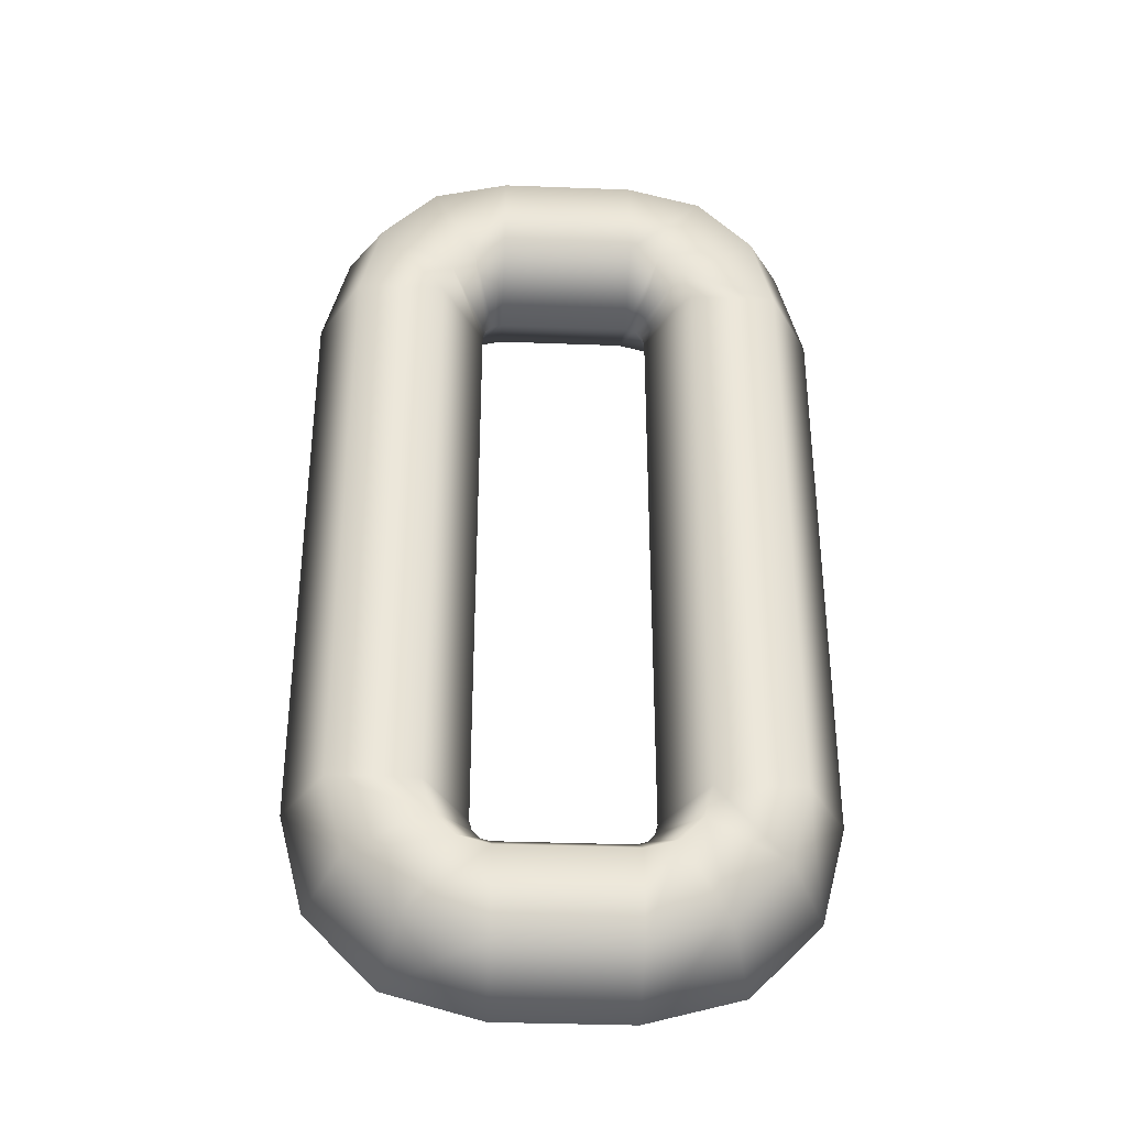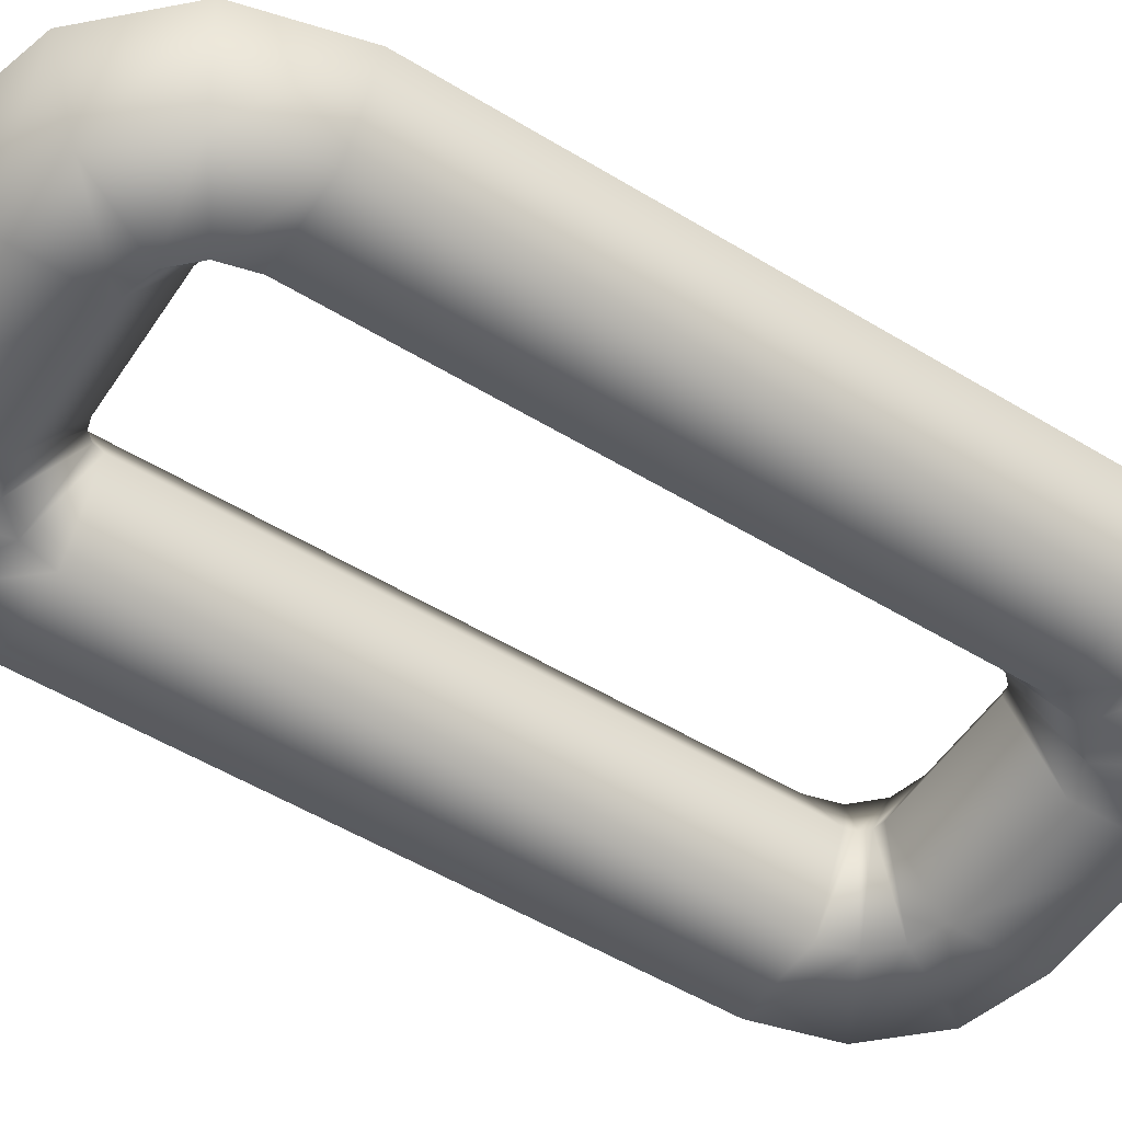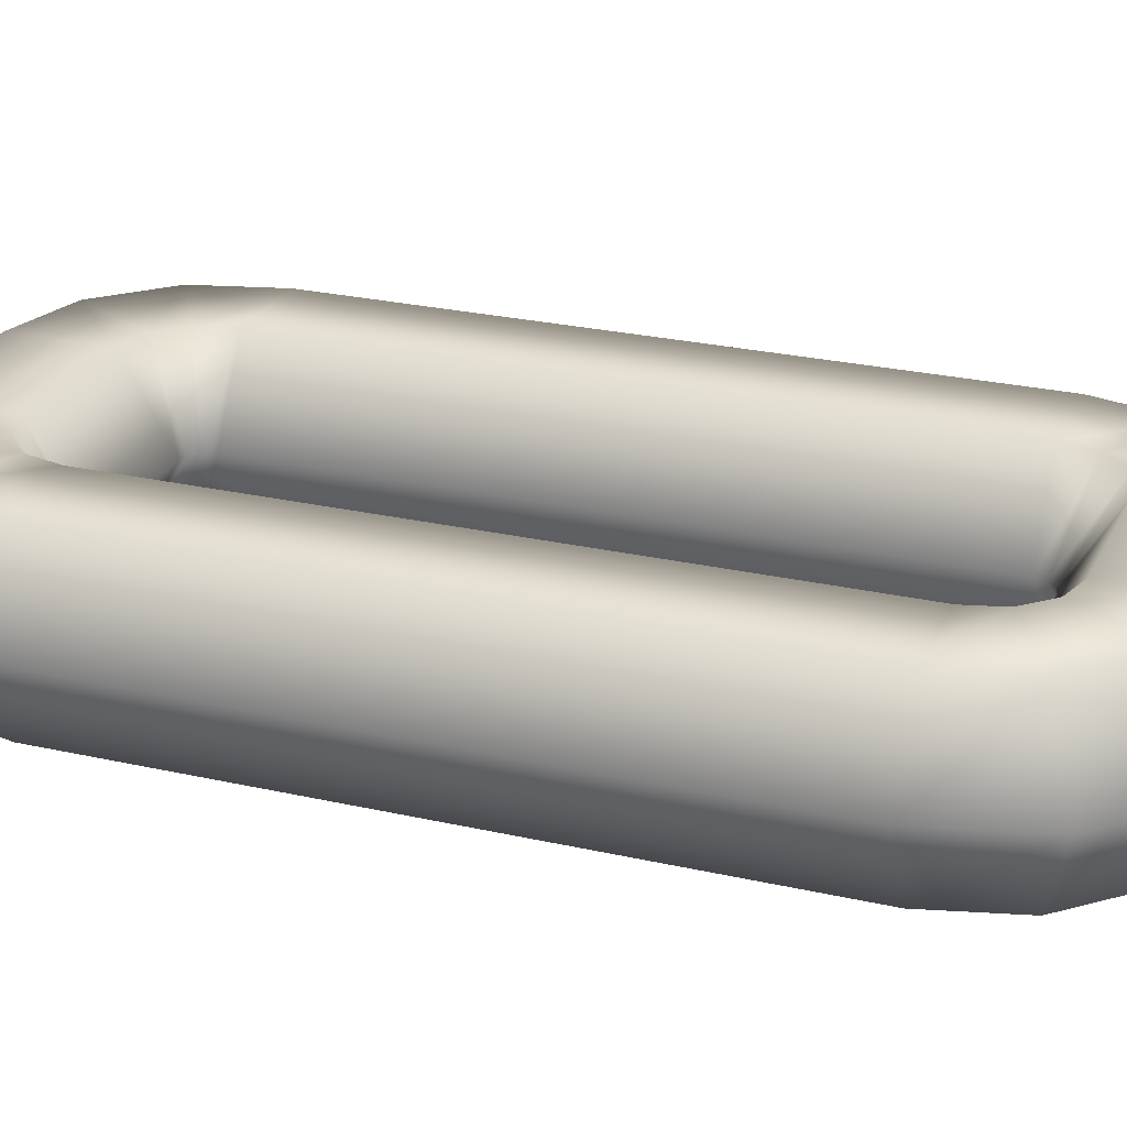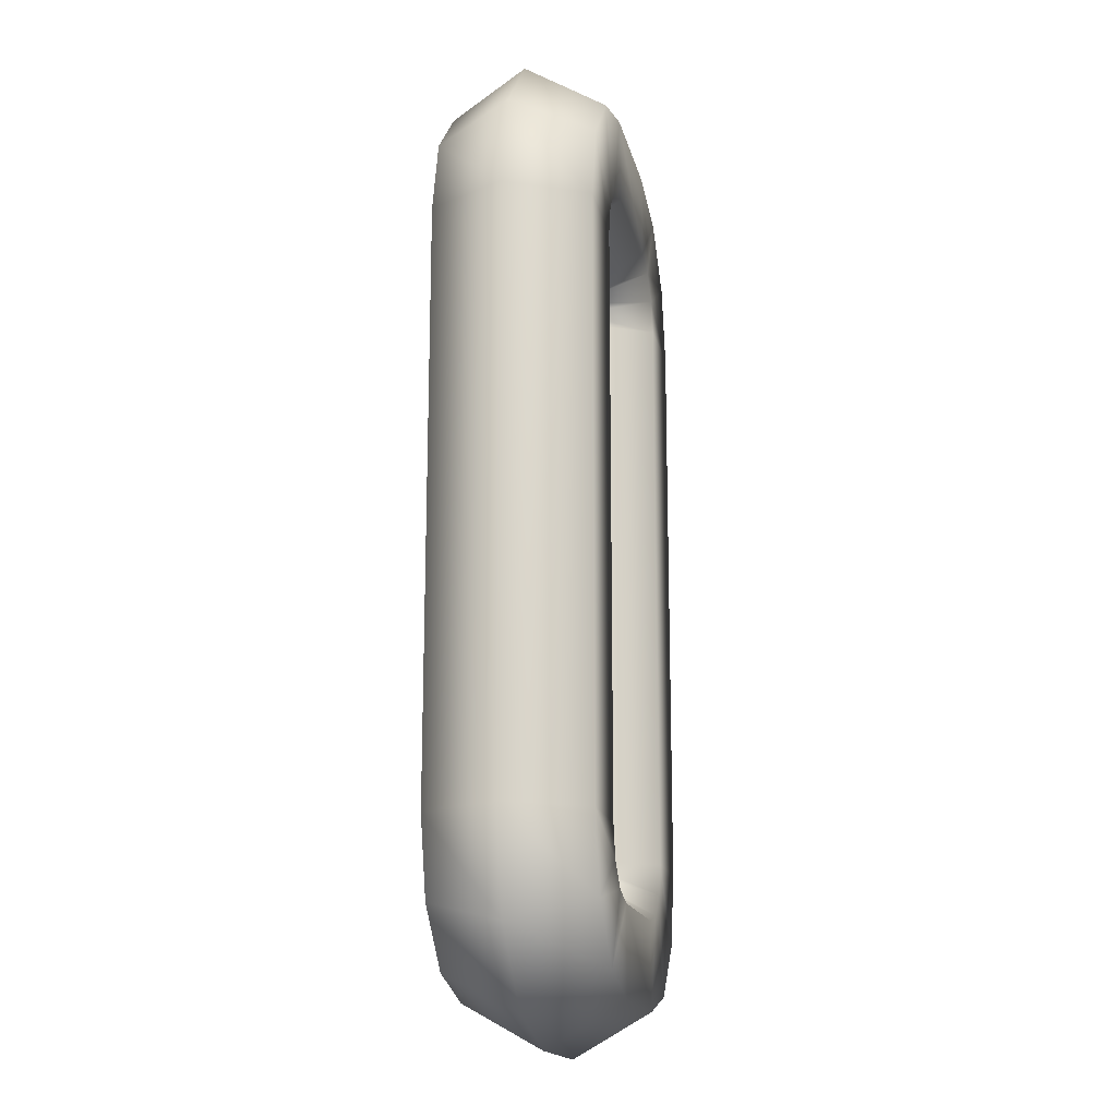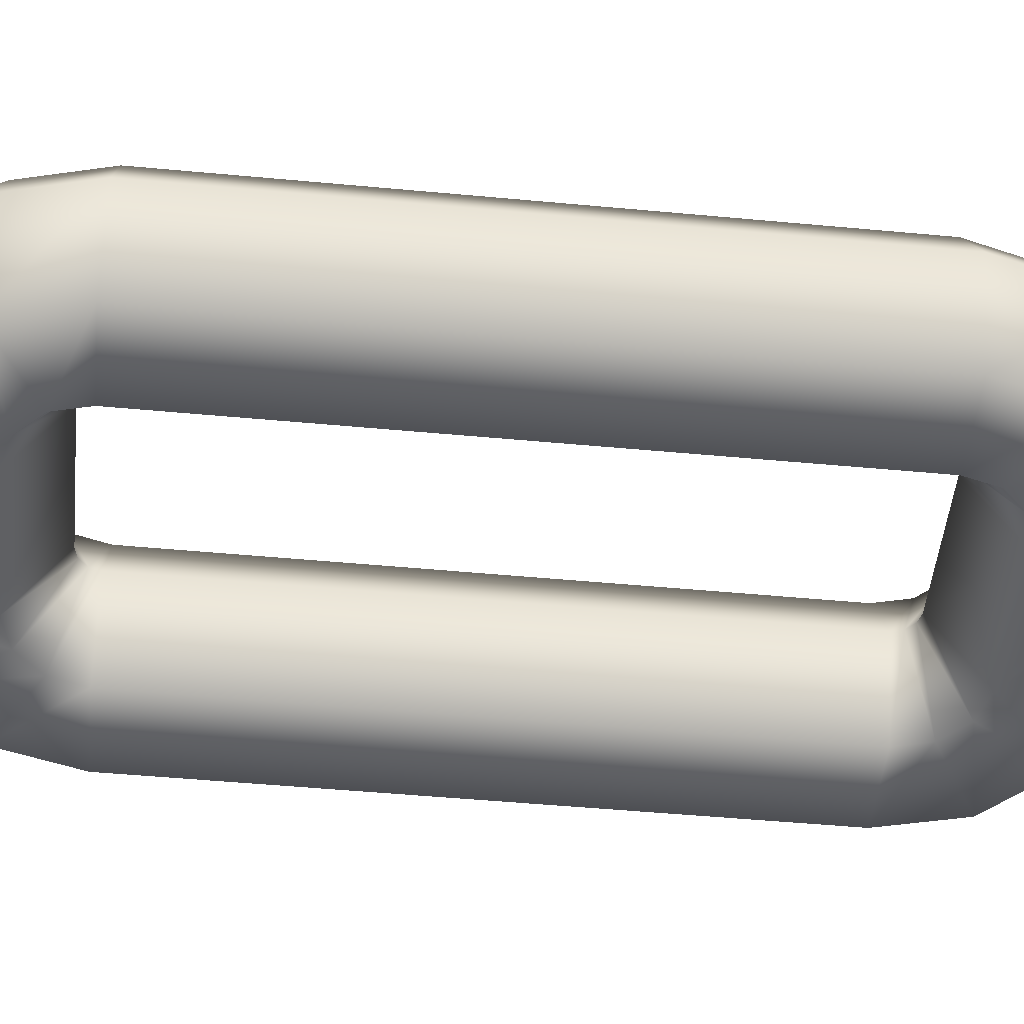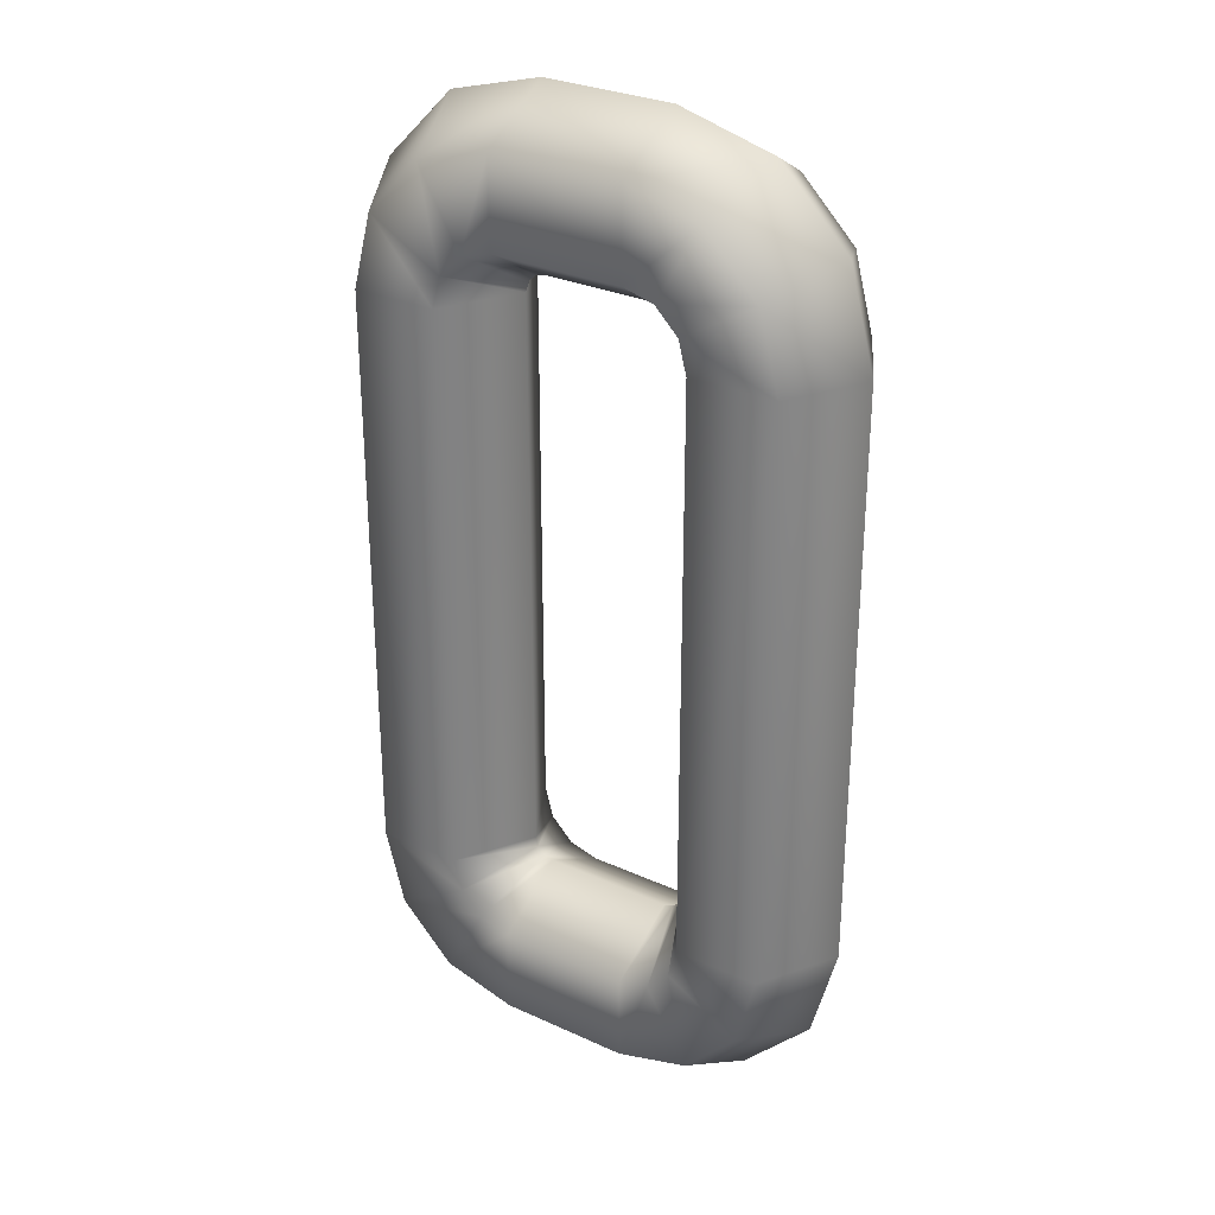
<metadata>
{"format":"obj","ext":"obj","renderer":"f3d","projection":"perspective","resolution":1024,"background":"white","views":[{"elev":-35.1,"azim":177.1,"up":"+Z"},{"elev":-53.3,"azim":57.0,"up":"+Y"},{"elev":25.0,"azim":-69.5,"up":"+Y"},{"elev":-16.6,"azim":-78.1,"up":"+Z"},{"elev":-49.5,"azim":-95.9,"up":"+Y"},{"elev":29.3,"azim":34.0,"up":"+Z"}]}
</metadata>
<code>
g m_dlc5_rope_plank_02
v 0.07252 1.753e-08 -0.2602
v 0.1048 0.06737 -0.2791
v 0.1121 0.06737 -0.2512
v 0.07486 1.753e-08 -0.2512
v 0.06611 1.753e-08 -0.2667
v 0.08473 0.06737 -0.2995
v 0.1866 0.06737 -0.2512
v 0.1693 0.06737 -0.317
v 0.122 0.06737 -0.3652
v 0.05735 0.06737 -0.307
v 0.05735 0.06737 -0.3828
v 0.07486 1.753e-08 0.2512
v 0.1121 0.06737 0.2512
v 0.1048 0.06737 0.2791
v 0.07252 1.753e-08 0.2602
v 0.08473 0.06737 0.2995
v 0.06611 1.753e-08 0.2667
v 0.122 0.06737 0.3652
v 0.05735 0.06737 0.3828
v 0.05735 0.06737 0.307
v 0.1693 0.06737 0.317
v 0.1866 0.06737 0.2512
v -0.05735 0.06737 -0.3828
v -0.05735 0.06737 -0.307
v -0.08473 0.06737 -0.2995
v -0.122 0.06737 -0.3652
v -0.1048 0.06737 -0.2791
v -0.1693 0.06737 -0.317
v -0.1121 0.06737 -0.2512
v -0.1866 0.06737 -0.2512
v -0.1866 0.06737 0.2512
v -0.1121 0.06737 0.2512
v -0.1048 0.06737 0.2791
v -0.1693 0.06737 0.317
v -0.08473 0.06737 0.2995
v -0.122 0.06737 0.3652
v -0.05735 0.06737 0.307
v -0.05735 0.06737 0.3828
v 0.05735 0.06737 0.3828
v 0.05735 0.06737 0.307
v 0.05735 1.753e-08 -0.2691
v 0.05735 0.06737 -0.307
v 0.08473 0.06737 -0.2995
v 0.06611 1.753e-08 -0.2667
v -0.05735 0.06737 -0.307
v -0.05735 1.753e-08 -0.2691
v -0.06611 1.753e-08 -0.2667
v -0.08473 0.06737 -0.2995
v 0.1693 0.06737 -0.317
v 0.2016 1.753e-08 -0.336
v 0.2239 1.753e-08 -0.2512
v 0.1866 0.06737 -0.2512
v 0.1866 -0.06737 -0.2512
v 0.1693 -0.06737 -0.317
v 0.2239 1.753e-08 0.2512
v 0.1866 -0.06737 0.2512
v 0.1693 -0.06737 0.317
v 0.2016 1.753e-08 0.336
v 0.1866 0.06737 0.2512
v 0.1693 0.06737 0.317
v 0.122 0.06737 -0.3652
v 0.1406 1.753e-08 -0.398
v 0.2016 1.753e-08 -0.336
v 0.1693 0.06737 -0.317
v 0.05735 0.06737 -0.3828
v 0.05735 1.753e-08 -0.4207
v -0.05735 1.753e-08 -0.4207
v -0.05735 0.06737 -0.3828
v -0.122 0.06737 -0.3652
v -0.1406 1.753e-08 -0.398
v -0.1693 0.06737 -0.317
v -0.2016 1.753e-08 -0.336
v 0.1406 1.753e-08 -0.398
v 0.122 -0.06737 -0.3652
v 0.1693 -0.06737 -0.317
v 0.2016 1.753e-08 -0.336
v 0.05735 1.753e-08 -0.4207
v 0.05735 -0.06737 -0.3828
v -0.05735 -0.06737 -0.3828
v -0.05735 1.753e-08 -0.4207
v -0.1406 1.753e-08 -0.398
v -0.122 -0.06737 -0.3652
v -0.2016 1.753e-08 -0.336
v -0.1693 -0.06737 -0.317
v 0.1693 -0.06737 -0.317
v 0.1048 -0.06737 -0.2791
v 0.1121 -0.06737 -0.2512
v 0.1866 -0.06737 -0.2512
v 0.122 -0.06737 -0.3652
v 0.08473 -0.06737 -0.2995
v 0.05735 -0.06737 -0.3828
v 0.05735 -0.06737 -0.307
v 0.1866 -0.06737 0.2512
v 0.1121 -0.06737 0.2512
v 0.1048 -0.06737 0.2791
v 0.1693 -0.06737 0.317
v 0.08473 -0.06737 0.2995
v 0.122 -0.06737 0.3652
v 0.05735 -0.06737 0.307
v 0.05735 -0.06737 0.3828
v -0.05735 -0.06737 -0.307
v -0.05735 -0.06737 -0.3828
v -0.122 -0.06737 -0.3652
v -0.08473 -0.06737 -0.2995
v -0.1693 -0.06737 -0.317
v -0.1048 -0.06737 -0.2791
v -0.1866 -0.06737 -0.2512
v -0.1121 -0.06737 -0.2512
v -0.07252 1.753e-08 -0.2602
v -0.07486 1.753e-08 -0.2512
v -0.1121 -0.06737 0.2512
v -0.1866 -0.06737 0.2512
v -0.1693 -0.06737 0.317
v -0.1048 -0.06737 0.2791
v -0.122 -0.06737 0.3652
v -0.08473 -0.06737 0.2995
v -0.05735 -0.06737 0.3828
v -0.05735 -0.06737 0.307
v -0.07486 1.753e-08 0.2512
v 0.05735 -0.06737 0.307
v 0.05735 -0.06737 0.3828
v 0.1048 -0.06737 -0.2791
v 0.07252 1.753e-08 -0.2602
v 0.07486 1.753e-08 -0.2512
v 0.1121 -0.06737 -0.2512
v 0.1121 -0.06737 0.2512
v 0.07486 1.753e-08 0.2512
v 0.07252 1.753e-08 0.2602
v 0.1048 -0.06737 0.2791
v 0.06611 1.753e-08 0.2667
v 0.08473 -0.06737 0.2995
v 0.08473 -0.06737 -0.2995
v 0.06611 1.753e-08 -0.2667
v 0.07252 1.753e-08 -0.2602
v 0.1048 -0.06737 -0.2791
v 0.05735 -0.06737 -0.307
v 0.05735 1.753e-08 -0.2691
v -0.05735 1.753e-08 -0.2691
v -0.05735 -0.06737 -0.307
v -0.08473 -0.06737 -0.2995
v -0.06611 1.753e-08 -0.2667
v -0.1048 -0.06737 -0.2791
v -0.07252 1.753e-08 -0.2602
v -0.07252 1.753e-08 -0.2602
v -0.1048 0.06737 -0.2791
v -0.08473 0.06737 -0.2995
v -0.06611 1.753e-08 -0.2667
v -0.07486 1.753e-08 -0.2512
v -0.1121 0.06737 -0.2512
v -0.1121 0.06737 0.2512
v -0.07486 1.753e-08 0.2512
v -0.07252 1.753e-08 0.2602
v -0.1048 0.06737 0.2791
v -0.06611 1.753e-08 0.2667
v -0.08473 0.06737 0.2995
v -0.05735 1.753e-08 0.2691
v -0.05735 0.06737 0.307
v -0.1866 0.06737 -0.2512
v -0.2239 1.753e-08 -0.2512
v -0.2016 1.753e-08 -0.336
v -0.1693 0.06737 -0.317
v -0.1693 -0.06737 -0.317
v -0.1866 -0.06737 -0.2512
v -0.2239 1.753e-08 0.2512
v -0.1866 0.06737 0.2512
v -0.1693 0.06737 0.317
v -0.2016 1.753e-08 0.336
v -0.1866 -0.06737 0.2512
v -0.1693 -0.06737 0.317
v -0.122 0.06737 0.3652
v -0.1406 1.753e-08 0.398
v -0.2016 1.753e-08 0.336
v -0.1693 0.06737 0.317
v -0.05735 0.06737 0.3828
v -0.05735 1.753e-08 0.4207
v 0.05735 1.753e-08 0.4207
v 0.05735 0.06737 0.3828
v -0.1406 1.753e-08 0.398
v -0.122 -0.06737 0.3652
v -0.1693 -0.06737 0.317
v -0.2016 1.753e-08 0.336
v -0.05735 1.753e-08 0.4207
v -0.05735 -0.06737 0.3828
v 0.05735 -0.06737 0.3828
v 0.05735 1.753e-08 0.4207
v -0.1048 -0.06737 0.2791
v -0.07252 1.753e-08 0.2602
v -0.07486 1.753e-08 0.2512
v -0.1121 -0.06737 0.2512
v -0.08473 -0.06737 0.2995
v -0.06611 1.753e-08 0.2667
v -0.05735 -0.06737 0.307
v -0.05735 1.753e-08 0.2691
v -0.06611 1.753e-08 0.2667
v -0.08473 -0.06737 0.2995
v 0.05735 1.753e-08 0.2691
v 0.05735 -0.06737 0.307
v 0.06611 1.753e-08 0.2667
v 0.08473 0.06737 0.2995
v 0.05735 0.06737 0.307
v 0.05735 1.753e-08 0.2691
v 0.122 0.06737 0.3652
v 0.1406 1.753e-08 0.398
v 0.05735 1.753e-08 0.4207
v 0.05735 0.06737 0.3828
v 0.1693 0.06737 0.317
v 0.2016 1.753e-08 0.336
v 0.1406 1.753e-08 0.398
v 0.122 -0.06737 0.3652
v 0.05735 -0.06737 0.3828
v 0.05735 1.753e-08 0.4207
v 0.2016 1.753e-08 0.336
v 0.1693 -0.06737 0.317
v 0.08473 -0.06737 0.2995
v 0.06611 1.753e-08 0.2667
v 0.05735 1.753e-08 0.2691
v 0.05735 -0.06737 0.307
v -0.05735 1.753e-08 0.2691
v 0.05735 1.753e-08 0.2691
v 0.05735 0.06737 0.307
v -0.05735 0.06737 0.307
g m_dlc5_rope_plank_02_0
f 3 2 1
f 4 3 1
f 1 2 5
f 2 6 5
f 3 7 2
f 7 8 2
f 2 8 6
f 8 9 6
f 6 9 10
f 9 11 10
f 4 12 3
f 12 13 3
f 3 13 7
f 14 13 12
f 15 14 12
f 16 14 15
f 17 16 15
f 16 18 14
f 19 18 16
f 20 19 16
f 18 21 14
f 14 21 13
f 21 22 13
f 13 22 7
f 11 23 10
f 23 24 10
f 24 23 25
f 23 26 25
f 25 26 27
f 26 28 27
f 27 28 29
f 28 30 29
f 30 31 29
f 31 32 29
f 32 31 33
f 31 34 33
f 33 34 35
f 34 36 35
f 35 36 37
f 36 38 37
f 38 39 37
f 39 40 37
f 43 42 41
f 44 43 41
f 42 45 41
f 45 46 41
f 46 45 47
f 45 48 47
f 51 50 49
f 52 51 49
f 51 53 50
f 53 54 50
f 51 55 53
f 55 56 53
f 57 56 55
f 58 57 55
f 58 55 59
f 59 55 51
f 52 59 51
f 60 58 59
f 63 62 61
f 64 63 61
f 61 62 65
f 62 66 65
f 66 67 65
f 67 68 65
f 68 67 69
f 67 70 69
f 69 70 71
f 70 72 71
f 75 74 73
f 76 75 73
f 73 74 77
f 74 78 77
f 78 79 77
f 79 80 77
f 80 79 81
f 79 82 81
f 81 82 83
f 82 84 83
f 87 86 85
f 88 87 85
f 85 86 89
f 86 90 89
f 89 90 91
f 90 92 91
f 88 93 87
f 93 94 87
f 95 94 93
f 96 95 93
f 97 95 96
f 98 97 96
f 99 97 98
f 100 99 98
f 92 101 91
f 101 102 91
f 102 101 103
f 101 104 103
f 103 104 105
f 104 106 105
f 105 106 107
f 106 108 107
f 106 109 108
f 109 110 108
f 108 111 107
f 111 112 107
f 112 111 113
f 111 114 113
f 113 114 115
f 114 116 115
f 115 116 117
f 116 118 117
f 119 111 108
f 110 119 108
f 118 120 117
f 120 121 117
f 124 123 122
f 125 124 122
f 125 126 124
f 126 127 124
f 128 127 126
f 129 128 126
f 130 128 129
f 131 130 129
f 134 133 132
f 135 134 132
f 132 133 136
f 133 137 136
f 137 138 136
f 138 139 136
f 139 138 140
f 138 141 140
f 140 141 142
f 141 143 142
f 146 145 144
f 147 146 144
f 144 145 148
f 145 149 148
f 149 150 148
f 150 151 148
f 151 150 152
f 150 153 152
f 152 153 154
f 153 155 154
f 154 155 156
f 155 157 156
f 160 159 158
f 161 160 158
f 160 162 159
f 162 163 159
f 159 164 158
f 164 165 158
f 165 164 166
f 164 167 166
f 164 168 167
f 168 164 159
f 163 168 159
f 168 169 167
f 172 171 170
f 173 172 170
f 170 171 174
f 171 175 174
f 175 176 174
f 176 177 174
f 180 179 178
f 181 180 178
f 178 179 182
f 179 183 182
f 183 184 182
f 184 185 182
f 188 187 186
f 189 188 186
f 186 187 190
f 187 191 190
f 194 193 192
f 195 194 192
f 193 196 192
f 196 197 192
f 200 199 198
f 201 200 198
f 204 203 202
f 205 204 202
f 202 203 206
f 203 207 206
f 210 209 208
f 211 210 208
f 208 209 212
f 209 213 212
f 216 215 214
f 217 216 214
f 220 219 218
f 221 220 218

</code>
